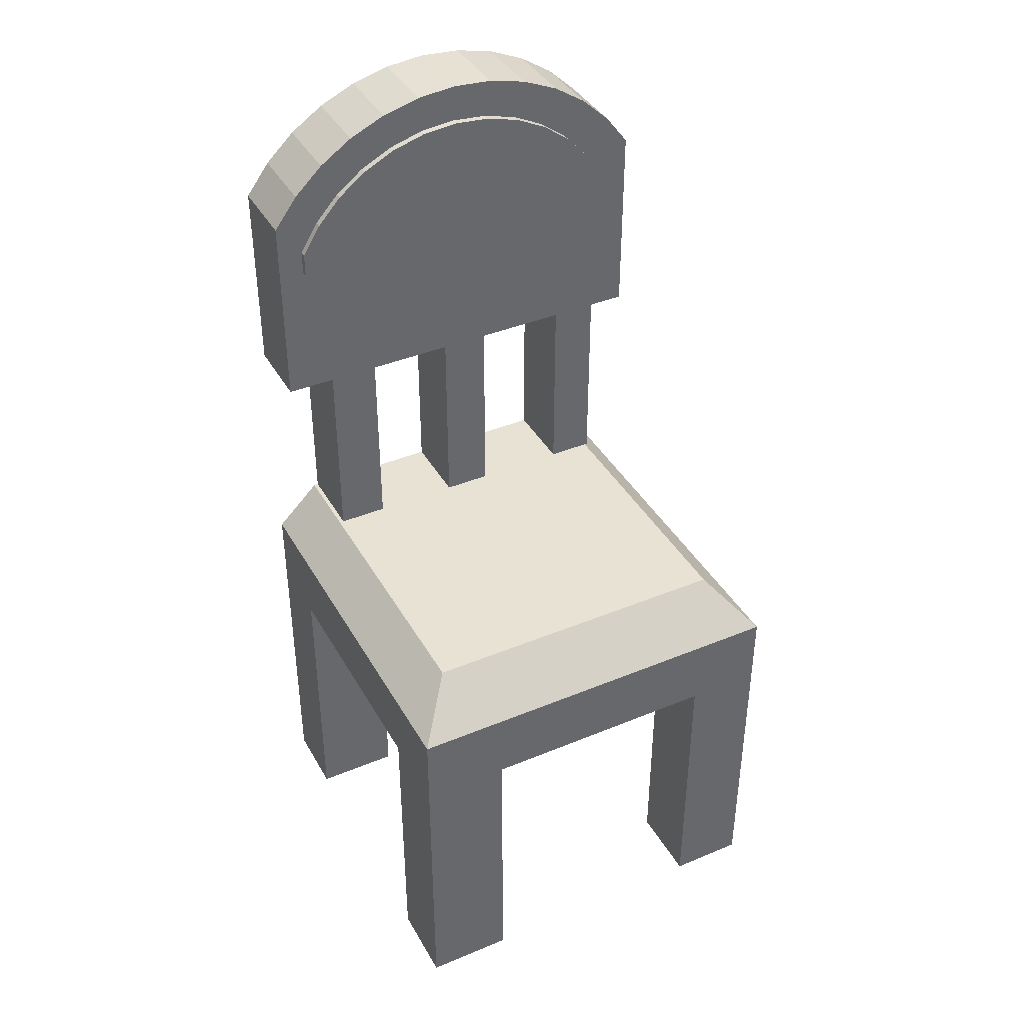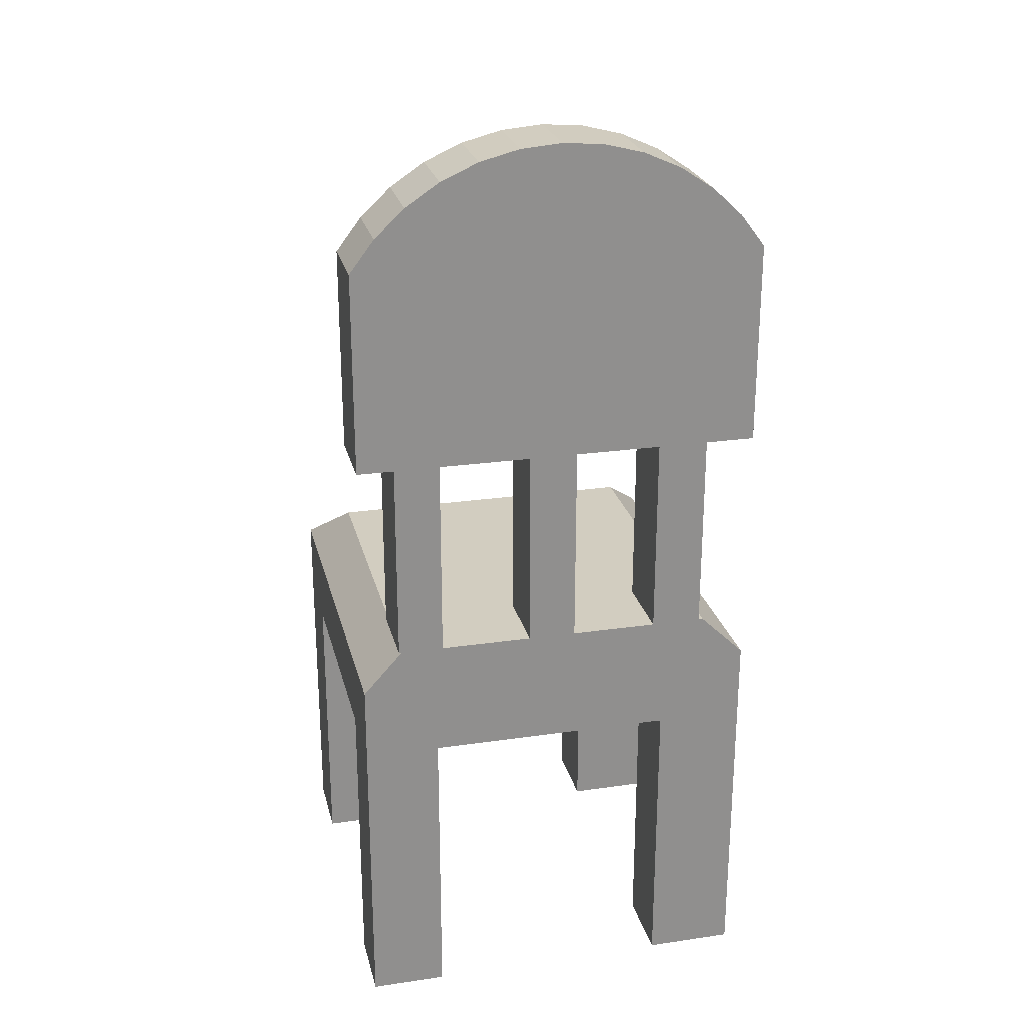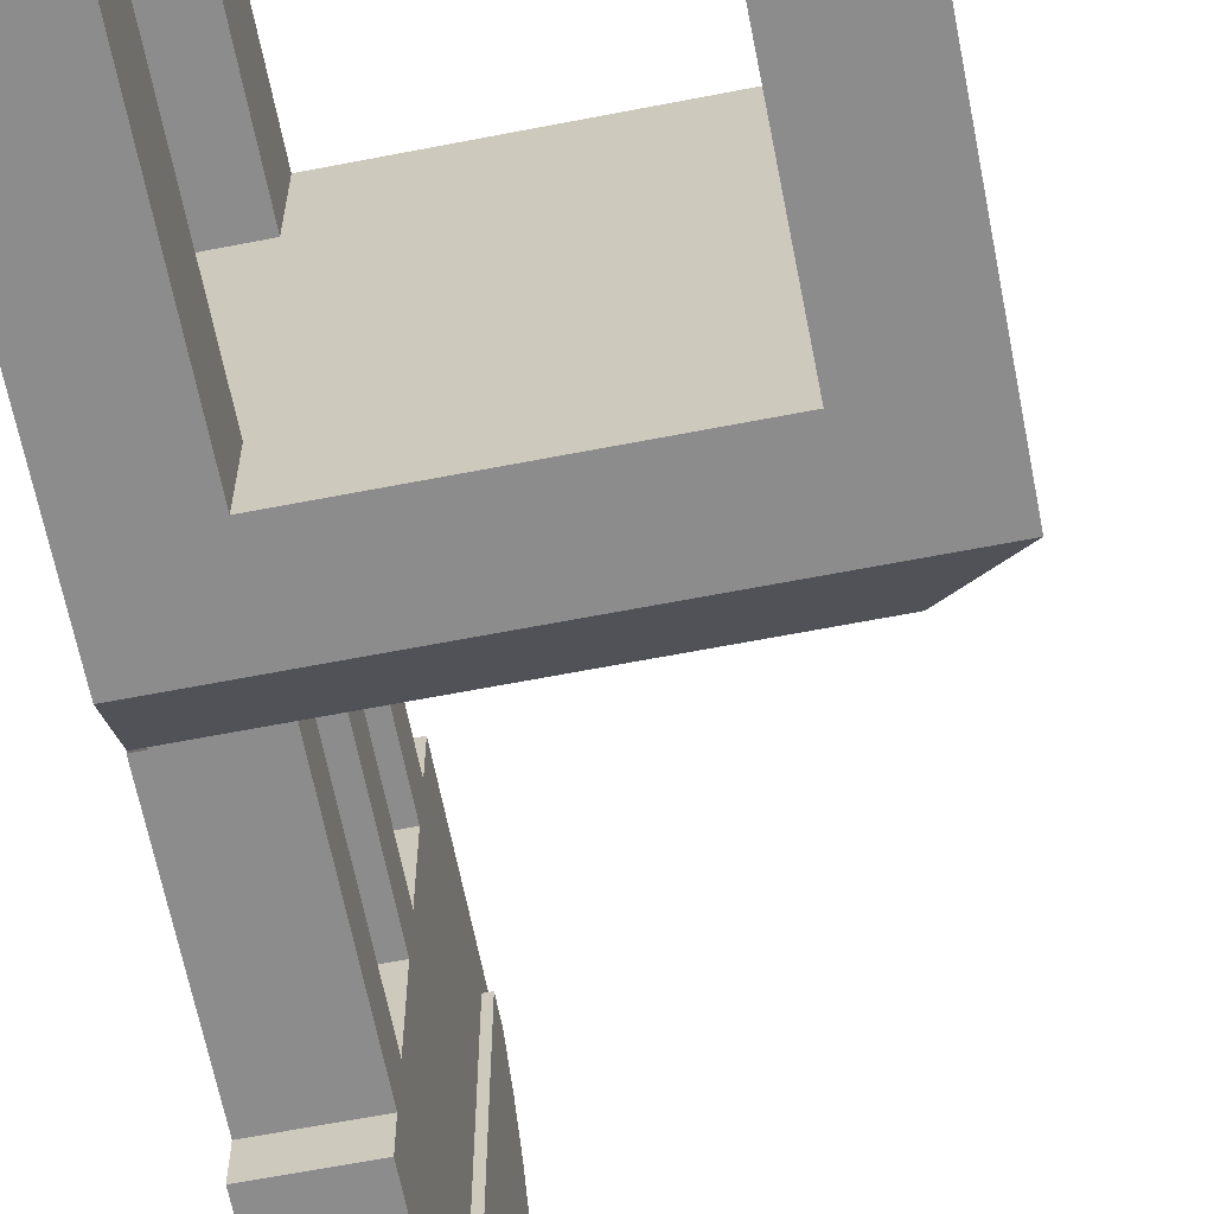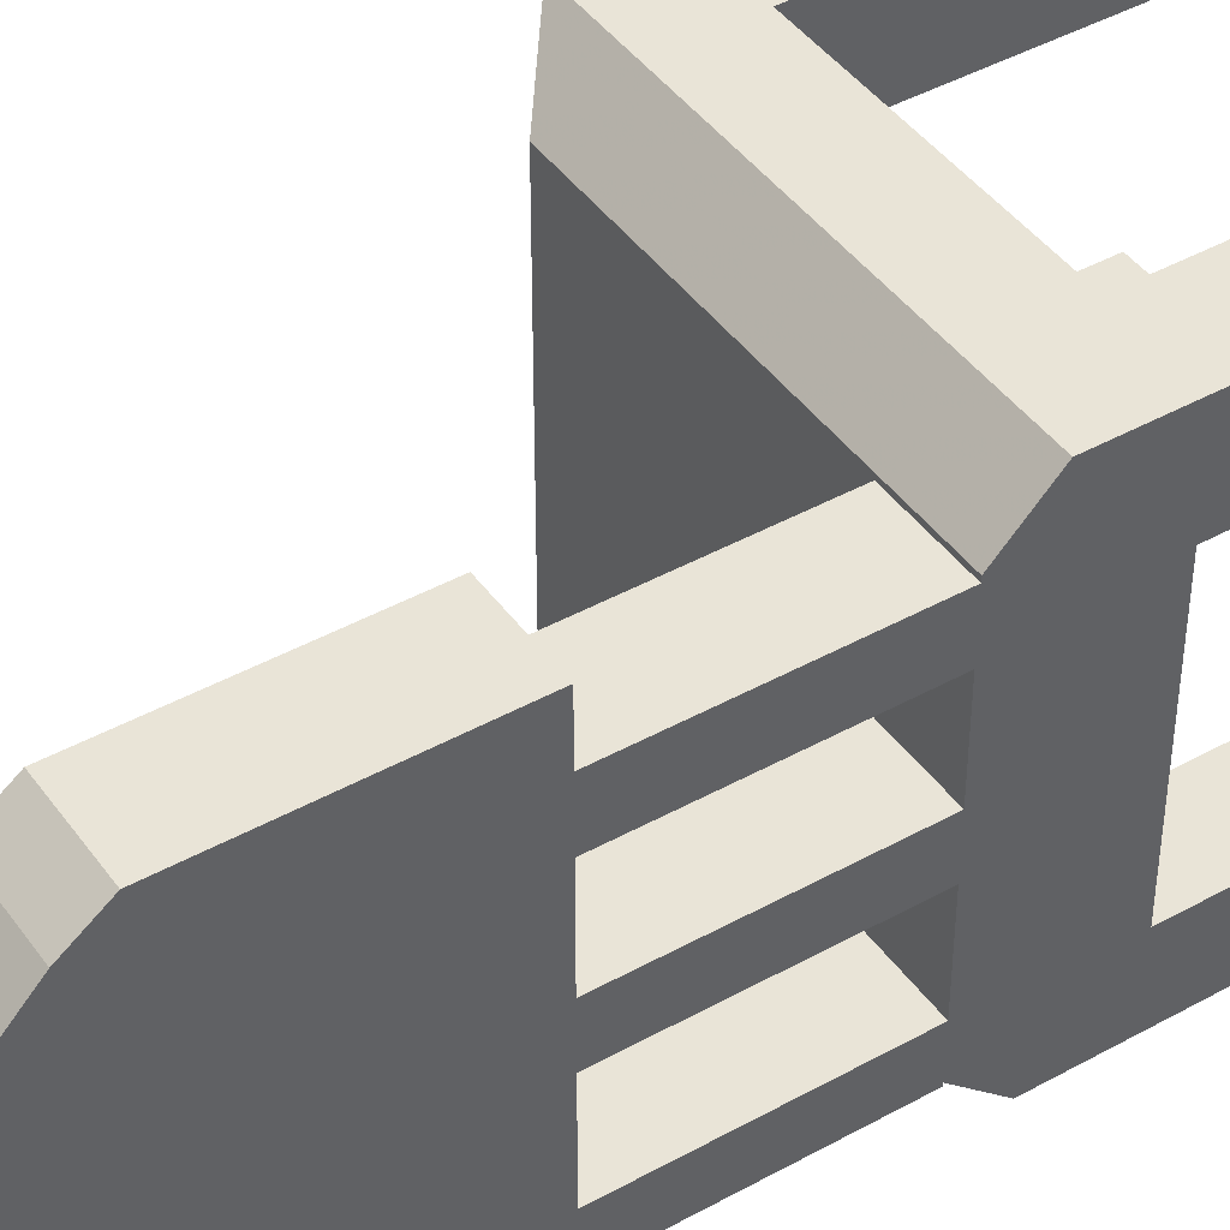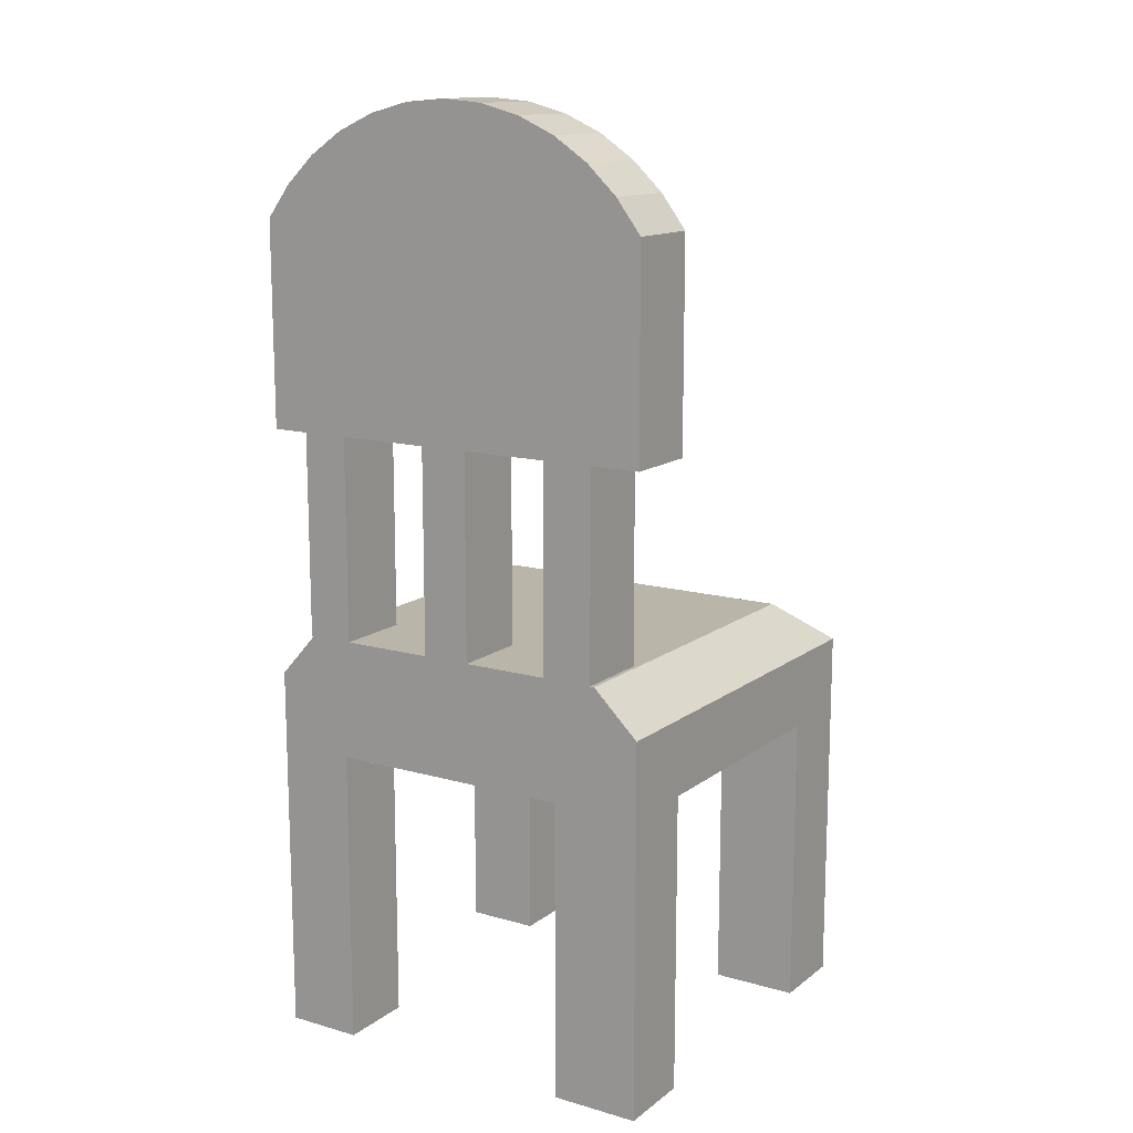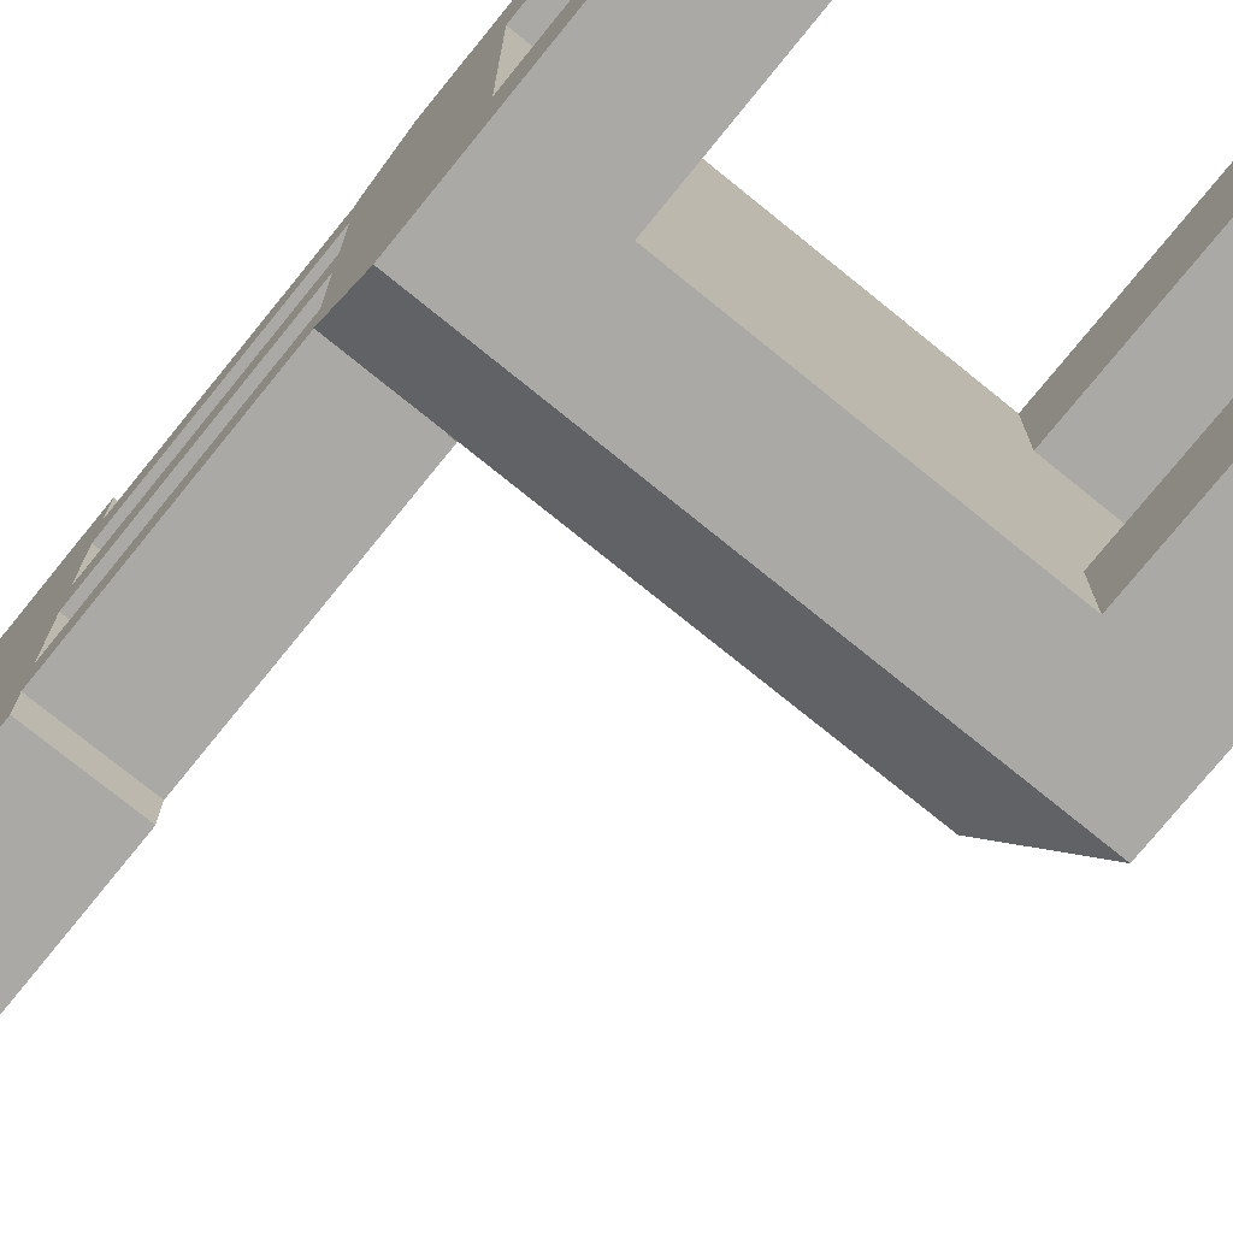
<metadata>
{"format":"obj","ext":"obj","renderer":"f3d","projection":"perspective","resolution":1024,"background":"white","views":[{"elev":40.0,"azim":62.9,"up":"+Y"},{"elev":24.7,"azim":-103.3,"up":"+Y"},{"elev":-64.2,"azim":11.1,"up":"+Z"},{"elev":43.5,"azim":-123.1,"up":"+Z"},{"elev":13.6,"azim":-57.6,"up":"+Y"},{"elev":-75.6,"azim":-39.0,"up":"+Z"}]}
</metadata>
<code>
v 1649 769.5 -218.9
v 1649 747.2 111.6
v 1649 747.2 -218.9
v 1649 769.5 111.6
v 1649 798.4 -201
v 1649 798.4 93.64
v 1649 823.6 -178
v 1649 823.6 70.68
v 1649 844.1 -150.8
v 1649 844.1 43.5
v 1649 859.3 -120.3
v 1649 859.3 13.01
v 1649 868.6 -87.58
v 1649 868.6 -19.75
v 1649 871.8 -53.66
v 1643 747.2 -218.9
v 1643 769.5 -218.9
v 1643 769.5 111.6
v 1643 747.2 111.6
v 1643 798.4 -201
v 1643 823.6 -178
v 1643 844.1 -150.8
v 1643 859.3 -120.3
v 1643 868.6 -87.58
v 1643 871.8 -53.66
v 1643 868.6 -19.75
v 1643 859.3 13.01
v 1643 844.1 43.5
v 1643 823.6 70.68
v 1643 798.4 93.64
v 1879 307.2 -177.5
v 1955 307.2 53.41
v 1879 307.2 53.41
v 1955 307.2 -177.5
v 1643 307.2 53.41
v 1879 307.2 135.9
v 1643 307.2 135.9
v 1643 307.2 -177.5
v 1879 307.2 -249
v 1643 307.2 -249
v 1955 25.25 -177.5
v 1879 25.25 -177.5
v 1955 378 -249
v 1955 25.25 -249
v 1955 25.25 135.9
v 1955 25.25 53.41
v 1955 378 135.9
v 1879 25.25 53.41
v 1570 25.25 -249
v 1643 25.25 -249
v 1570 378 -249
v 1879 25.25 -249
v 1879 25.25 135.9
v 1570 378 135.9
v 1643 25.25 135.9
v 1570 25.25 135.9
v 1643 25.25 53.41
v 1570 307.2 -177.5
v 1570 307.2 53.41
v 1643 25.25 -177.5
v 1570 25.25 53.41
v 1570 801.4 135.9
v 1570 610.3 89.36
v 1570 610.3 135.9
v 1570 610.3 42.06
v 1570 610.3 -38.98
v 1570 610.3 -84.25
v 1570 610.3 -170.9
v 1570 610.3 -214.2
v 1570 610.3 -249
v 1570 801.4 -249
v 1570 831.8 112.9
v 1570 831.8 -226
v 1570 858 85.12
v 1570 858 -198.2
v 1570 879.2 53.34
v 1570 879.2 -166.5
v 1570 894.8 18.48
v 1570 894.8 -131.6
v 1570 904.3 -18.5
v 1570 904.3 -94.61
v 1570 907.5 -56.55
v 1570 25.25 -177.5
v 1570 419.3 93.46
v 1570 419.3 -211.8
v 1570 419.3 89.36
v 1570 419.3 42.06
v 1570 419.3 -38.98
v 1570 419.3 -84.25
v 1570 419.3 -170.9
v 1570 419.3 -214.2
v 1643 419.3 89.36
v 1643 610.3 89.36
v 1643 610.3 135.9
v 1643 801.4 135.9
v 1643 801.4 -249
v 1643 610.3 -249
v 1643 610.3 -214.2
v 1643 419.3 -214.2
v 1643 610.3 42.06
v 1643 419.3 42.06
v 1643 610.3 -170.9
v 1643 747.2 -218.9
v 1643 610.3 -84.25
v 1643 610.3 -38.98
v 1643 769.5 -218.9
v 1643 798.4 -201
v 1643 823.6 -178
v 1643 831.8 -226
v 1643 844.1 -150.8
v 1643 858 -198.2
v 1643 859.3 -120.3
v 1643 879.2 -166.5
v 1643 868.6 -87.58
v 1643 871.8 -53.66
v 1643 747.2 111.6
v 1643 769.5 111.6
v 1643 798.4 93.64
v 1643 823.6 70.68
v 1643 831.8 112.9
v 1643 844.1 43.5
v 1643 858 85.12
v 1643 859.3 13.01
v 1643 879.2 53.34
v 1643 868.6 -19.75
v 1643 894.8 -131.6
v 1643 894.8 18.48
v 1643 904.3 -18.5
v 1643 904.3 -94.61
v 1643 907.5 -56.55
v 1643 419.3 -211.8
v 1643 419.3 -170.9
v 1643 419.3 -38.98
v 1643 419.3 -84.25
v 1955 378 -249
v 1903 419.3 93.46
v 1955 378 135.9
v 1903 419.3 -211.8
v 1570 419.3 93.46
v 1570 378 135.9
v 1570 378 -249
v 1643 419.3 -211.8
v 1570 419.3 -211.8
v 1643 419.3 89.36
v 1643 419.3 42.06
v 1570 419.3 42.06
v 1643 419.3 -38.98
v 1643 419.3 -84.25
v 1570 419.3 -84.25
v 1643 419.3 -170.9
v 1570 419.3 -170.9
v 1570 419.3 -38.98
v 1570 419.3 89.36
f 135 136 137
f 136 135 138
f 137 139 140
f 139 137 136
f 141 138 135
f 138 141 142
f 142 141 143
f 136 144 139
f 144 136 138
f 144 138 145
f 145 138 146
f 146 138 147
f 147 138 148
f 148 138 149
f 149 138 150
f 150 138 142
f 151 149 150
f 152 146 147
f 153 139 144
f 1 2 3
f 2 1 4
f 4 1 5
f 4 5 6
f 6 5 7
f 6 7 8
f 8 7 9
f 8 9 10
f 10 9 11
f 10 11 12
f 12 11 13
f 12 13 14
f 14 13 15
f 16 1 3
f 1 16 17
f 18 2 4
f 2 18 19
f 16 2 19
f 2 16 3
f 17 5 1
f 5 17 20
f 20 7 5
f 7 20 21
f 7 22 9
f 22 7 21
f 9 23 11
f 23 9 22
f 11 24 13
f 24 11 23
f 13 25 15
f 25 13 24
f 15 26 14
f 26 15 25
f 14 27 12
f 27 14 26
f 12 28 10
f 28 12 27
f 10 29 8
f 29 10 28
f 29 6 8
f 6 29 30
f 30 4 6
f 4 30 18
f 31 32 33
f 32 31 34
f 35 36 37
f 36 35 33
f 33 35 38
f 33 38 31
f 31 38 39
f 39 38 40
f 31 41 34
f 41 31 42
f 43 41 44
f 41 43 34
f 34 43 32
f 32 45 46
f 45 32 47
f 47 32 43
f 48 32 46
f 32 48 33
f 49 40 50
f 40 49 51
f 52 43 44
f 43 52 39
f 43 39 51
f 51 39 40
f 31 52 42
f 52 31 39
f 36 48 53
f 48 36 33
f 47 36 45
f 36 47 54
f 36 54 37
f 37 54 55
f 55 54 56
f 53 45 36
f 35 55 57
f 55 35 37
f 58 35 59
f 35 58 38
f 40 60 50
f 60 40 38
f 52 41 42
f 41 52 44
f 48 45 53
f 45 48 46
f 54 61 56
f 61 54 59
f 59 54 58
f 62 63 64
f 63 62 65
f 65 62 66
f 66 62 67
f 67 62 68
f 68 62 69
f 69 62 70
f 70 62 71
f 71 62 72
f 71 72 73
f 73 72 74
f 73 74 75
f 75 74 76
f 75 76 77
f 77 76 78
f 77 78 79
f 79 78 80
f 79 80 81
f 81 80 82
f 58 49 83
f 49 58 51
f 51 58 54
f 51 54 84
f 51 84 85
f 85 84 86
f 85 86 87
f 85 87 88
f 85 88 89
f 85 89 90
f 85 90 68
f 85 68 91
f 91 68 69
f 66 89 88
f 89 66 67
f 63 87 86
f 87 63 65
f 49 60 83
f 60 49 50
f 61 55 56
f 55 61 57
f 61 35 57
f 35 61 59
f 58 60 38
f 60 58 83
f 63 92 93
f 92 63 86
f 63 94 64
f 94 63 93
f 62 94 95
f 94 62 64
f 70 96 97
f 96 70 71
f 70 98 69
f 98 70 97
f 91 98 99
f 98 91 69
f 100 92 101
f 92 100 93
f 96 98 97
f 98 96 102
f 102 96 103
f 102 103 104
f 104 103 105
f 105 103 100
f 100 103 93
f 93 103 94
f 103 96 106
f 106 96 107
f 107 96 108
f 108 96 109
f 108 109 110
f 110 109 111
f 110 111 112
f 112 111 113
f 112 113 114
f 114 113 115
f 94 116 95
f 116 94 103
f 95 116 117
f 95 117 118
f 95 118 119
f 95 119 120
f 120 119 121
f 120 121 122
f 122 121 123
f 122 123 124
f 124 123 125
f 124 125 115
f 124 115 113
f 124 113 126
f 124 126 127
f 127 126 128
f 128 126 129
f 128 129 130
f 98 131 99
f 131 98 132
f 132 98 102
f 87 100 101
f 100 87 65
f 66 100 65
f 100 66 105
f 104 133 134
f 133 104 105
f 68 104 67
f 104 68 102
f 68 132 102
f 132 68 90
f 66 133 105
f 133 66 88
f 89 104 134
f 104 89 67
f 72 95 120
f 95 72 62
f 122 72 120
f 72 122 74
f 124 74 122
f 74 124 76
f 127 76 124
f 76 127 78
f 128 78 127
f 78 128 80
f 130 80 128
f 80 130 82
f 129 82 130
f 82 129 81
f 126 81 129
f 81 126 79
f 113 79 126
f 79 113 77
f 111 77 113
f 77 111 75
f 109 75 111
f 75 109 73
f 71 109 96
f 109 71 73

</code>
